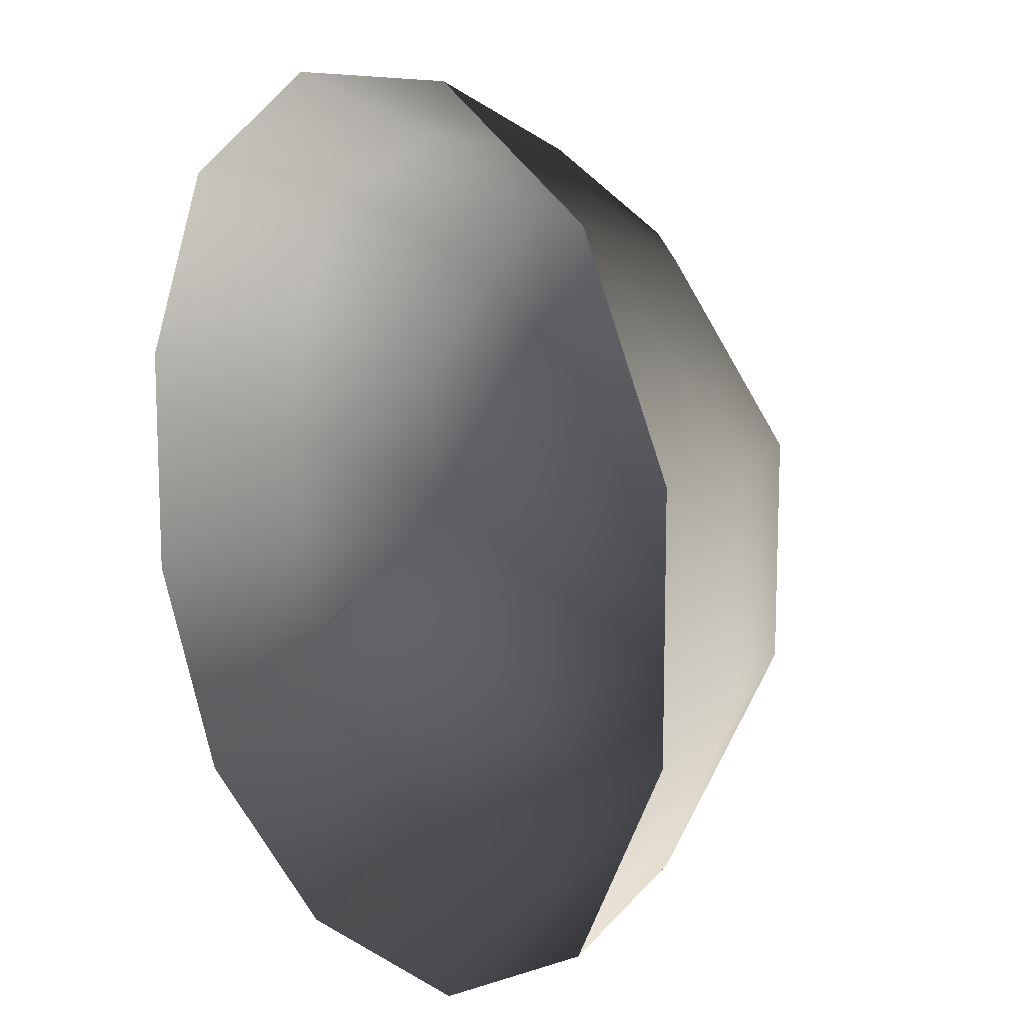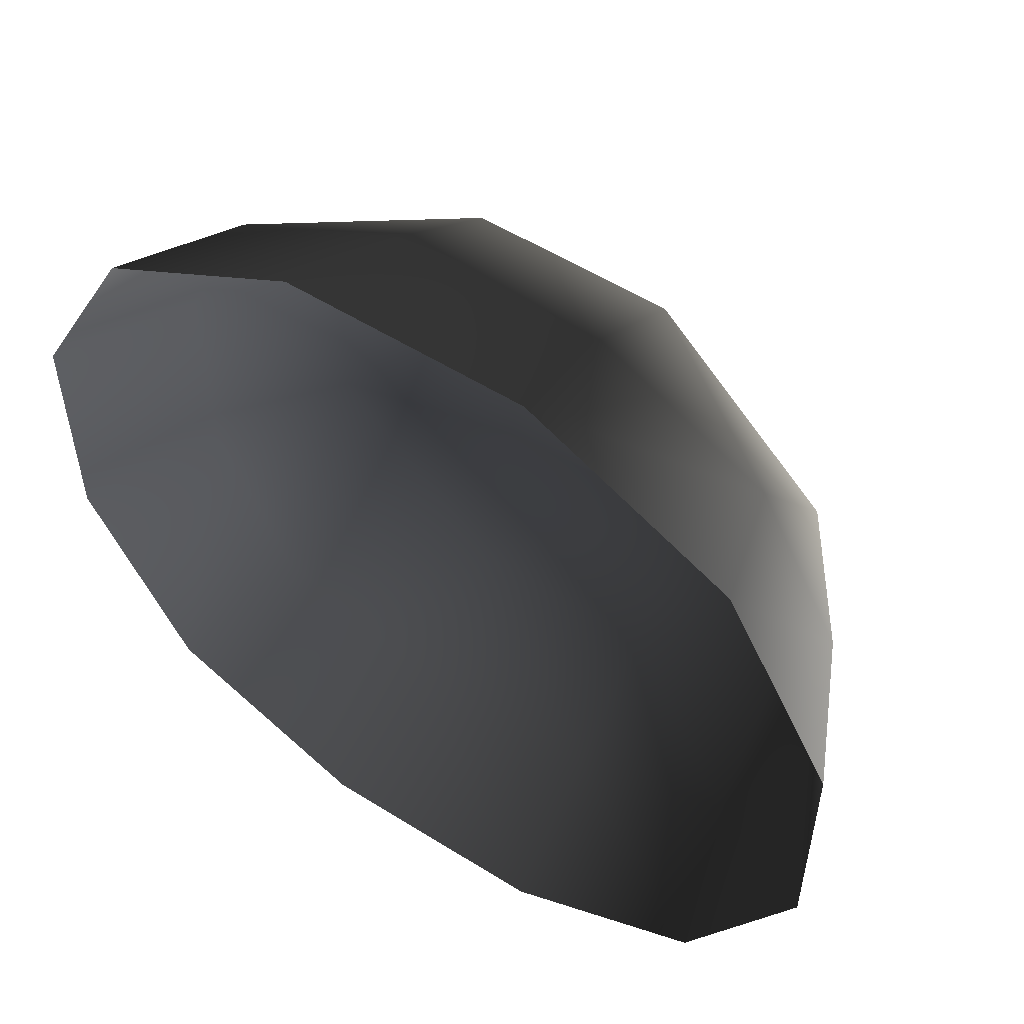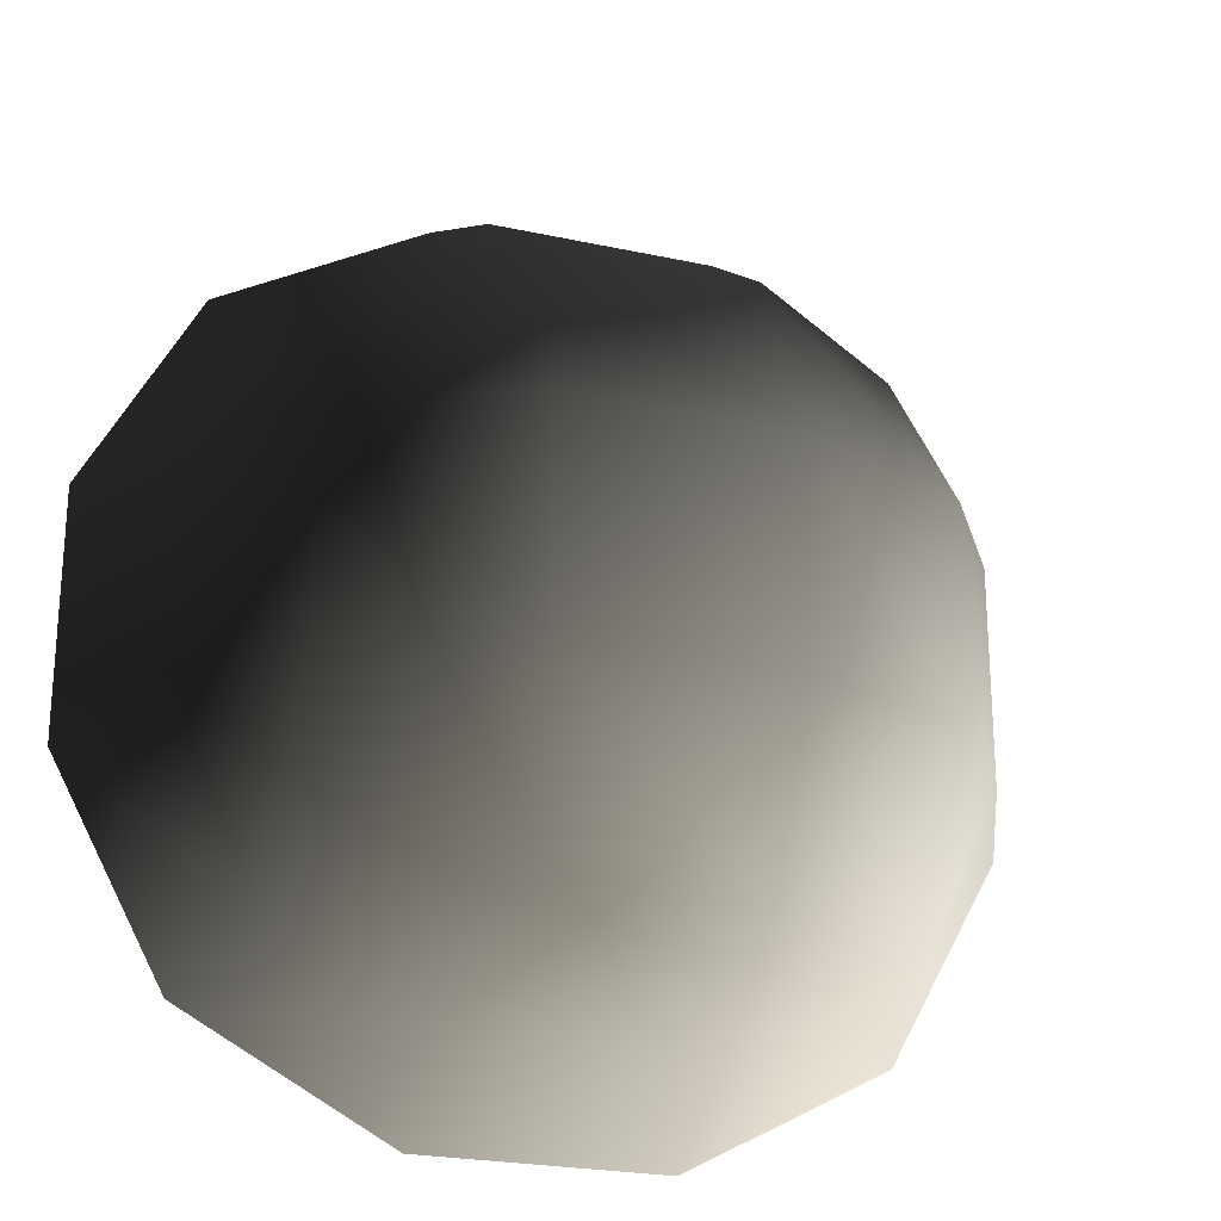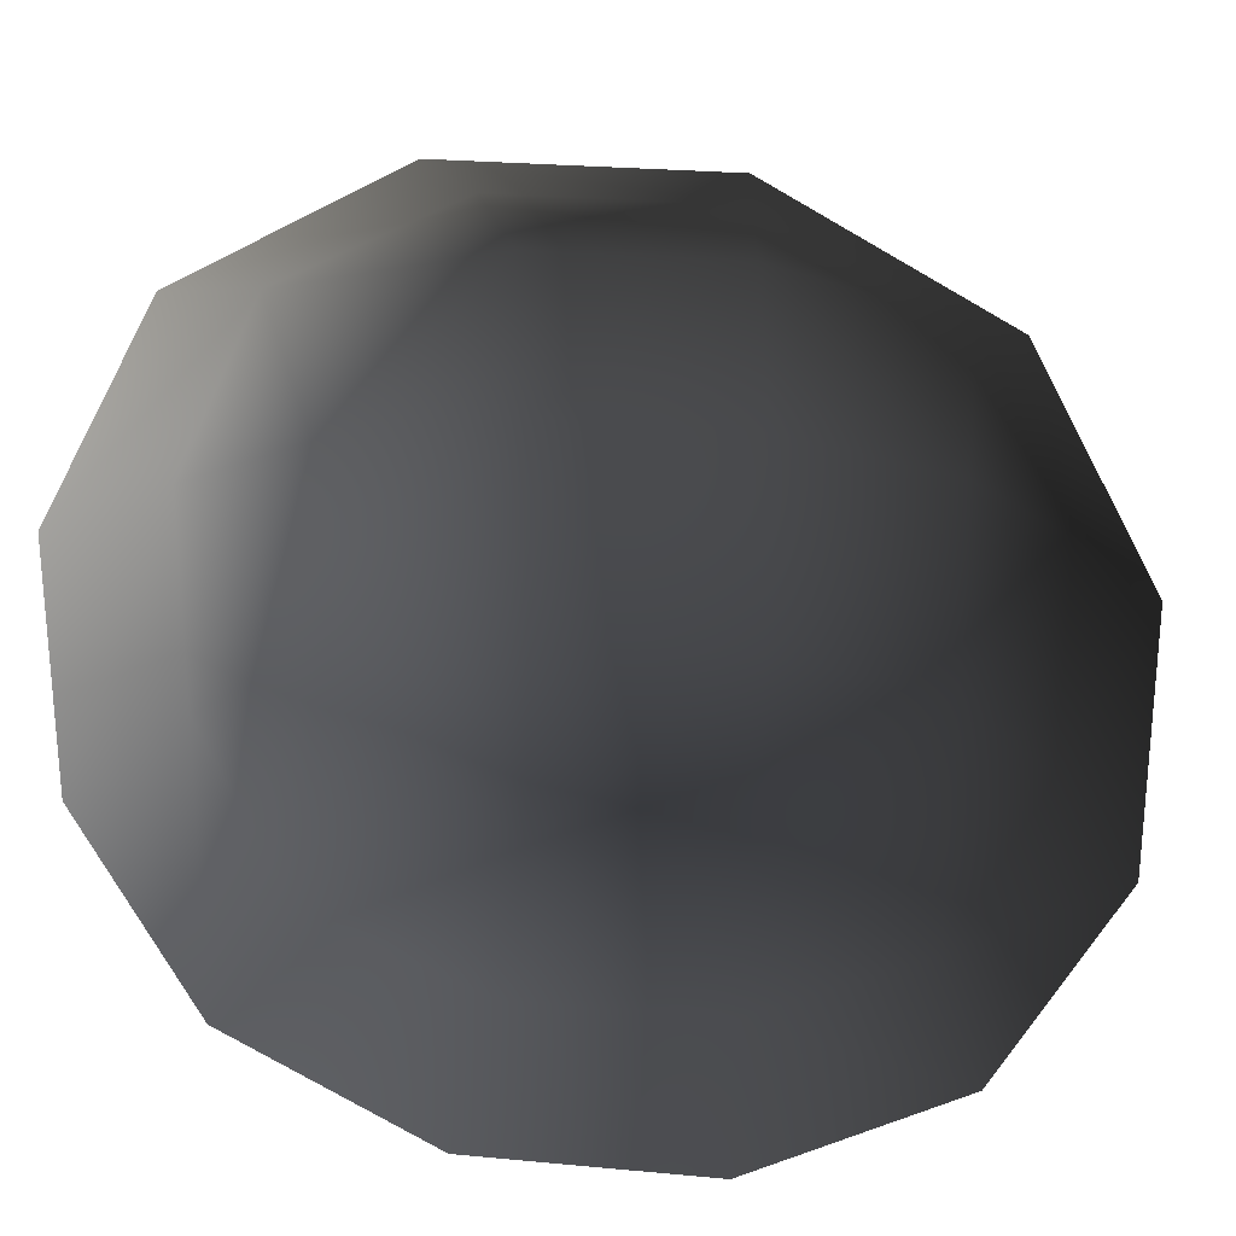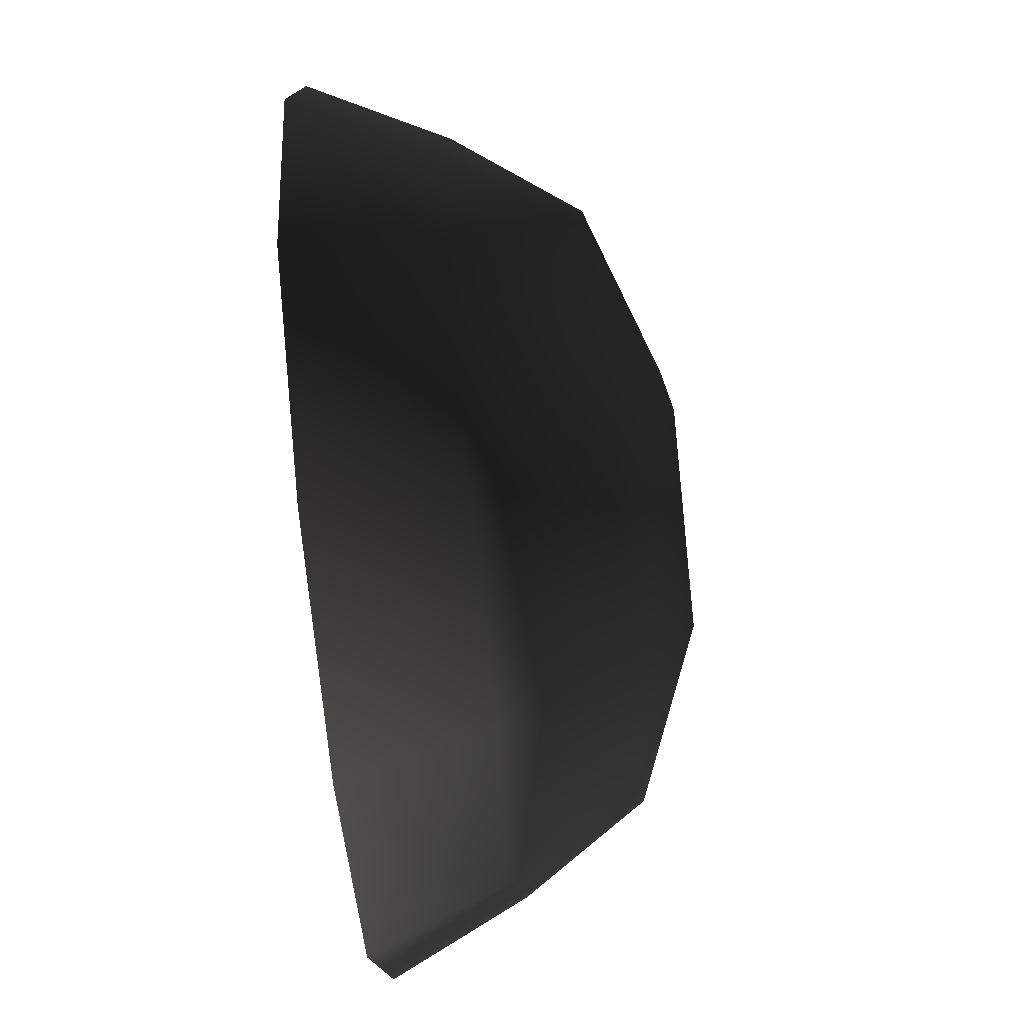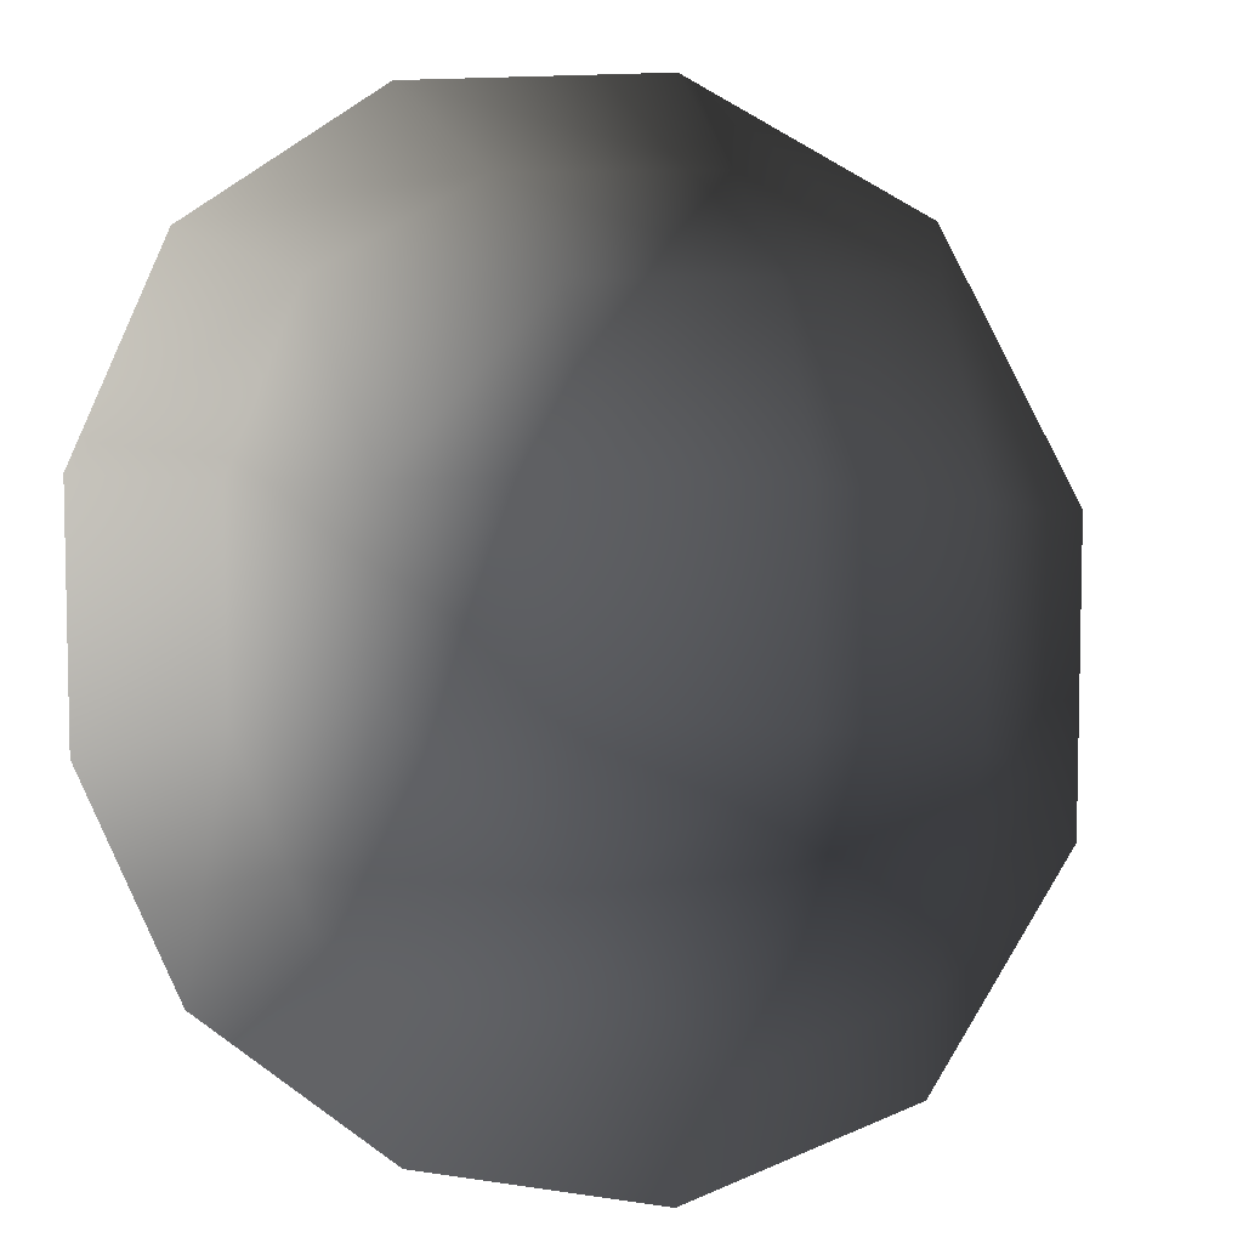
<metadata>
{"format":"obj","ext":"obj","renderer":"f3d","projection":"perspective","resolution":1024,"background":"white","views":[{"elev":12.6,"azim":-126.4,"up":"+Y"},{"elev":54.7,"azim":-146.5,"up":"+Y"},{"elev":-23.6,"azim":-20.1,"up":"+Y"},{"elev":25.1,"azim":-171.3,"up":"+Y"},{"elev":-77.3,"azim":-84.0,"up":"+Y"},{"elev":7.0,"azim":-155.6,"up":"+Y"}]}
</metadata>
<code>
v -5.014 1.795 2.028
v -5.025 5.025 -0.3002
v -1.795 5.014 2.028
v -1.9 6.545 -0.1941
v 1.9 6.545 -0.1941
v 1.795 5.014 2.028
v 1.902 1.902 3.178
v -1.902 1.902 3.178
v 1.902 -1.902 3.178
v -1.902 -1.902 3.178
v 1.795 -5.014 2.028
v -1.795 -5.014 2.028
v 5.014 -1.795 2.028
v 5.025 -5.025 -0.3002
v 5.014 1.795 2.028
v 5.025 5.025 -0.3002
v -5.014 -1.795 2.028
v -6.545 1.9 -0.1941
v -6.545 -1.9 -0.1941
v -7.74 2.142 -2.693
v -7.74 -2.142 -2.693
v -5.025 -5.025 -0.3002
v -5.771 -5.771 -2.722
v 6.545 -1.9 -0.1941
v 6.545 1.9 -0.1941
v 7.74 -2.142 -2.693
v 7.74 2.142 -2.693
v 5.771 5.771 -2.722
v -1.9 -6.545 -0.1941
v 1.9 -6.545 -0.1941
v -2.142 -7.74 -2.693
v 2.142 -7.74 -2.693
v 5.771 -5.771 -2.722
v 2.142 7.74 -2.693
v -2.142 7.74 -2.693
v -5.771 5.771 -2.722
g Rock_single_t1(Clone)_37518_256
f 1 3 2
f 4 2 3
f 3 5 4
f 3 6 5
f 7 6 3
f 7 3 8
f 8 3 1
f 9 7 8
f 9 8 10
f 10 8 1
f 11 9 10
f 11 10 12
f 13 7 9
f 9 11 13
f 13 11 14
f 13 15 7
f 7 15 6
f 6 15 16
f 5 6 16
f 10 17 12
f 10 1 17
f 17 1 18
f 17 18 19
f 19 18 20
f 19 20 21
f 22 12 17
f 22 19 21
f 19 22 17
f 22 21 23
f 15 13 24
f 24 13 14
f 15 24 25
f 25 16 15
f 25 24 26
f 25 26 27
f 16 25 27
f 16 27 28
f 29 22 23
f 29 12 22
f 11 12 29
f 11 29 30
f 30 29 31
f 29 23 31
f 30 31 32
f 30 14 11
f 14 30 32
f 14 32 33
f 24 33 26
f 24 14 33
f 5 28 34
f 4 5 34
f 4 34 35
f 2 4 35
f 2 35 36
f 5 16 28
f 18 2 36
f 18 36 20
f 18 1 2

</code>
